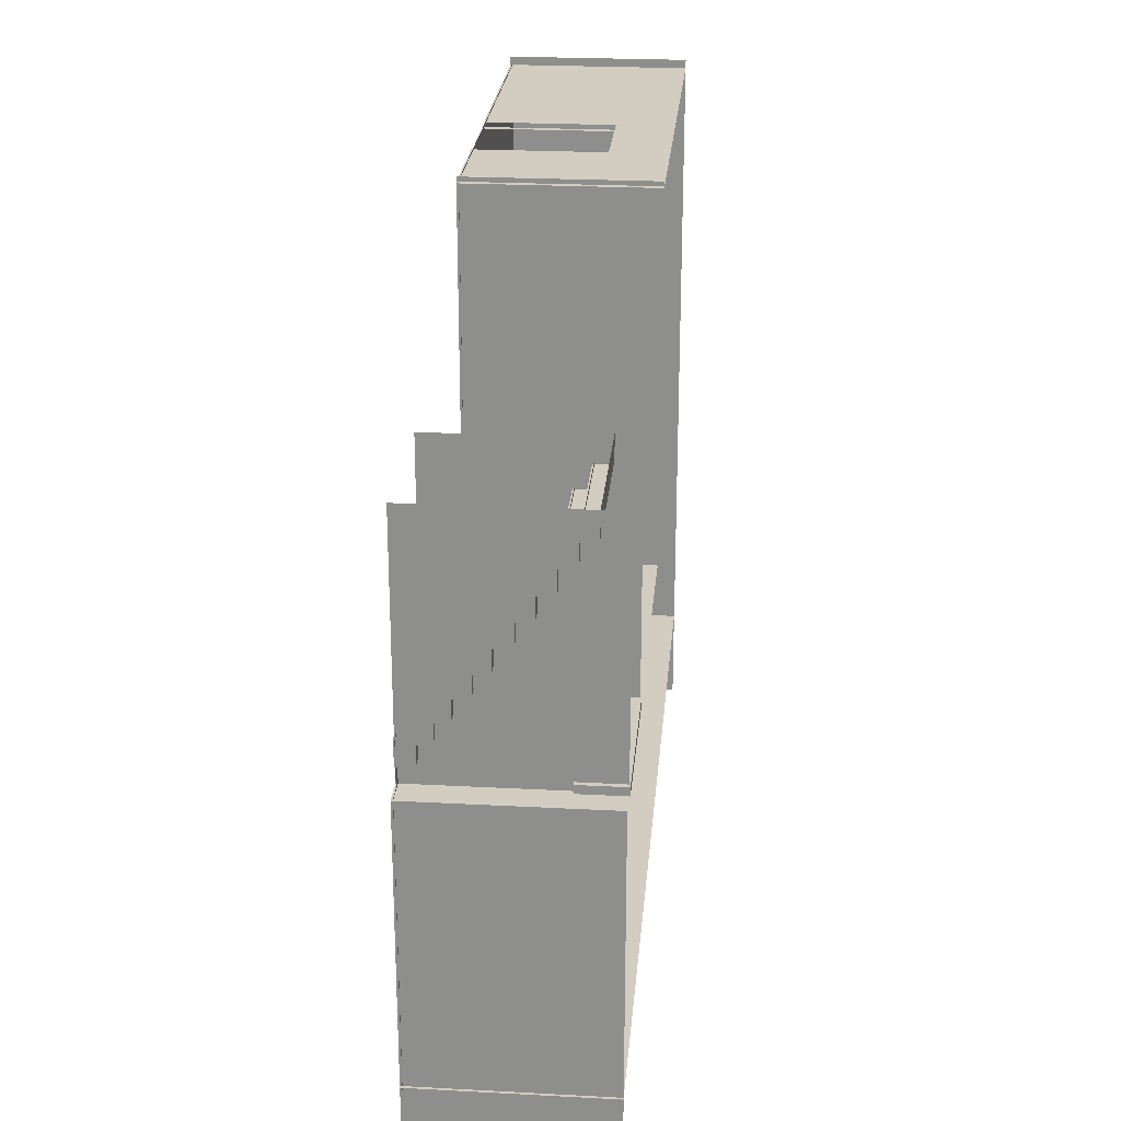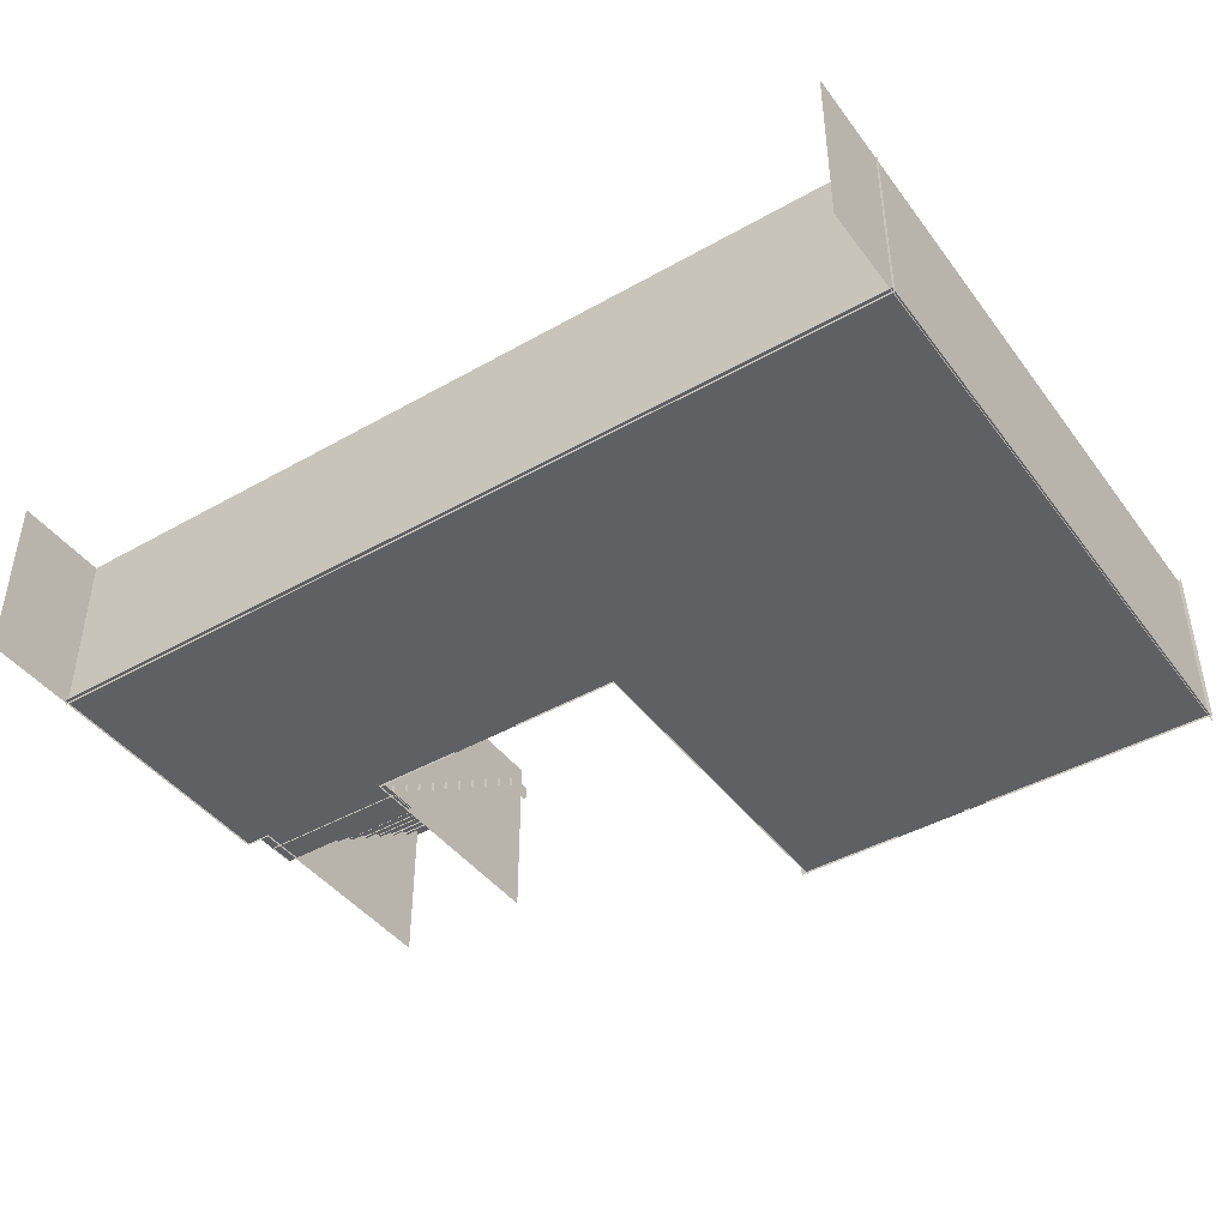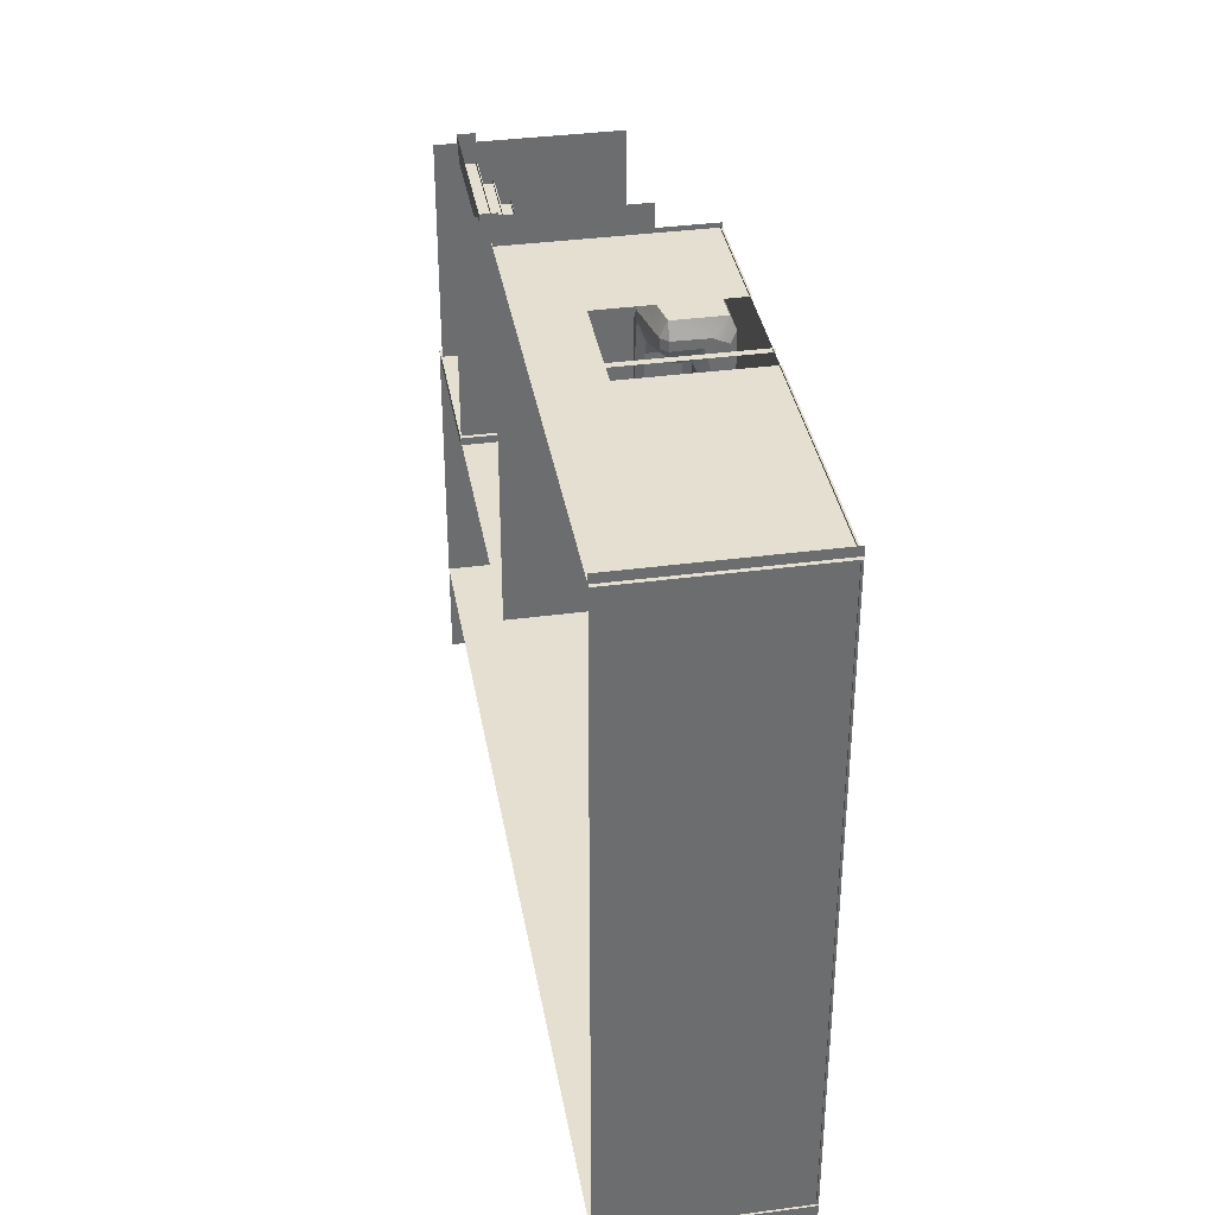
<metadata>
{"format":"obj","ext":"obj","renderer":"f3d","projection":"perspective","resolution":1024,"background":"white","views":[{"elev":24.3,"azim":95.0,"up":"+Z"},{"elev":-43.2,"azim":-146.1,"up":"+Y"},{"elev":36.6,"azim":-99.8,"up":"+Z"}]}
</metadata>
<code>
g default
v 1.377 0.6178 -16.31
v 1.501 0.4892 -16.17
v 1.498 0.6088 -15.89
v 1.375 0.8882 -16.19
v 2.687 0.6145 -16.18
v 2.562 0.6143 -15.89
v 2.563 0.4892 -16.18
v 1.375 1.528 -16.18
v 1.501 1.528 -15.89
v 1.5 1.653 -16.18
v 2.388 1.837 -16.19
v 2.562 1.715 -15.89
v 2.684 1.717 -16.17
v 2.554 1.837 -16.41
v 1.5 1.653 -21.42
v 1.501 1.528 -21.7
v 1.375 1.528 -21.42
v 2.554 1.837 -21.18
v 2.684 1.715 -21.42
v 2.564 1.717 -21.7
v 2.388 1.837 -21.41
v 1.375 0.8882 -21.41
v 1.501 0.6112 -21.7
v 1.499 0.4892 -21.43
v 1.377 0.6178 -21.29
v 2.563 0.4892 -21.42
v 2.562 0.6143 -21.7
v 2.687 0.6145 -21.42
v 1.503 1.452 -16.63
v 1.374 1.531 -16.35
v 1.495 1.653 -16.36
v 1.721 1.523 -16.63
v 2.171 1.714 -16.63
v 2.31 1.837 -16.35
v 2.425 1.837 -16.66
v 2.294 1.716 -16.9
v 2.294 1.716 -20.69
v 2.425 1.837 -20.94
v 2.311 1.837 -21.25
v 2.171 1.714 -20.97
v 1.721 1.523 -20.97
v 1.497 1.653 -21.24
v 1.374 1.533 -21.24
v 1.503 1.452 -20.97
v 1.497 1.165 -20.97
v 1.372 1.002 -21.24
v 1.372 0.9078 -20.9
v 1.493 1.039 -20.69
v 1.493 1.039 -16.9
v 1.372 0.9076 -16.69
v 1.373 1.001 -16.35
v 1.498 1.165 -16.63
v 1.925 1.16 -16.63
v 2.151 1.223 -16.63
v 2.278 1.148 -16.9
v 2.151 1.029 -16.9
v 1.918 1.162 -20.97
v 2.151 1.029 -20.69
v 2.278 1.146 -20.7
v 2.151 1.223 -20.97
g bank1 group4
f 1 4 51 50
f 2 1 25 24
f 3 2 7 6
f 4 3 9 8
f 5 7 26 28
f 6 5 13 12
f 8 10 31 30
f 10 9 12 11
f 11 14 35 34
f 14 13 19 18
f 15 17 43 42
f 16 15 21 20
f 17 16 23 22
f 18 21 39 38
f 20 19 28 27
f 22 25 47 46
f 24 23 27 26
f 29 32 54 53
f 30 29 52 51
f 32 31 34 33
f 33 36 55 54
f 36 35 38 37
f 37 40 60 59
f 40 39 42 41
f 41 44 57 60
f 44 43 46 45
f 45 48 58 57
f 48 47 50 49
f 49 52 53 56
f 56 55 59 58
f 3 6 12 9
f 16 20 27 23
f 24 26 7 2
f 5 28 19 13
f 10 11 34 31
f 14 18 38 35
f 21 15 42 39
f 25 1 50 47
f 4 8 30 51
f 17 22 46 43
f 32 33 54
f 36 37 59 55
f 48 49 56 58
f 52 29 53
f 44 45 57
f 40 41 60
f 1 2 3 4
f 5 6 7
f 8 9 10
f 11 12 13 14
f 15 16 17
f 18 19 20 21
f 22 23 24 25
f 26 27 28
f 29 30 31 32
f 33 34 35 36
f 37 38 39 40
f 41 42 43 44
f 45 46 47 48
f 49 50 51 52
f 53 54 55 56
f 57 58 59 60
g default
v -5.663 0.4789 -15.19
v -1.366 0.4789 -15.19
v 2.931 0.4789 -15.19
v -5.663 0.4789 -18.63
v -1.366 0.4789 -18.63
v 2.931 0.4789 -18.63
v -5.663 0.4789 -22.06
v -1.366 0.4789 -22.06
v 2.931 0.4789 -22.06
v 7.228 0.4789 -22.06
v 11.53 0.4789 -22.06
v -5.663 0.4789 -25.5
v -1.366 0.4789 -25.5
v 2.931 0.4789 -25.5
v 7.228 0.4789 -25.5
v 11.53 0.4789 -25.5
v -5.663 0.4789 -27.22
v -1.366 0.4789 -27.22
v 2.931 0.4789 -27.22
v 7.228 0.4789 -27.22
v 11.53 0.4789 -27.22
v -5.663 0.4789 -23.78
v -1.366 0.4789 -23.78
v 2.931 0.4789 -23.78
v 7.228 0.4789 -23.78
v 11.53 0.4789 -23.78
v 0.7825 0.4789 -15.19
v 0.7825 0.4789 -18.63
v 0.7825 0.4789 -22.06
v 0.7825 0.4789 -23.78
v 0.7825 0.4789 -25.5
v 0.7825 0.4789 -27.22
v -3.515 0.4789 -15.19
v -3.515 0.4789 -18.63
v -3.515 0.4789 -22.06
v -3.515 0.4789 -23.78
v -3.515 0.4789 -25.5
v -3.515 0.4789 -27.22
v -5.663 0.4789 -20.34
v -3.515 0.4789 -20.34
v -1.366 0.4789 -20.34
v 0.7825 0.4789 -20.34
v 2.931 0.4789 -20.34
v -5.663 0.4789 -16.91
v -3.515 0.4789 -16.91
v -1.366 0.4789 -16.91
v 0.7825 0.4789 -16.91
v 2.931 0.4789 -16.91
v 9.377 0.4789 -22.06
v 9.377 0.4789 -23.78
v 9.377 0.4789 -25.5
v 9.377 0.4789 -27.22
v 5.08 0.4789 -22.06
v 5.08 0.4789 -23.78
v 5.08 0.4789 -25.5
v 5.08 0.4789 -27.22
g Vloer
f 104 105 94 64
f 106 107 88 65
f 99 100 95 67
f 101 102 89 68
f 82 96 97 72
f 83 90 91 73
f 84 114 115 74
f 85 110 111 75
f 72 97 98 77
f 73 91 92 78
f 74 115 116 79
f 75 111 112 80
f 67 95 96 82
f 68 89 90 83
f 69 113 114 84
f 70 109 110 85
f 88 107 108 66
f 89 102 103 69
f 90 89 69 84
f 91 90 84 74
f 92 91 74 79
f 94 105 106 65
f 95 100 101 68
f 96 95 68 83
f 97 96 83 73
f 98 97 73 78
f 64 94 100 99
f 101 100 94 65
f 65 88 102 101
f 103 102 88 66
f 61 93 105 104
f 106 105 93 62
f 62 87 107 106
f 108 107 87 63
f 110 109 71 86
f 111 110 86 76
f 112 111 76 81
f 114 113 70 85
f 115 114 85 75
f 116 115 75 80
g default
v 7.517 0.4374 -27.16
v 7.517 1.591 -27.16
v 7.517 2.744 -27.16
v 7.517 3.897 -27.16
v 3.122 0.4374 -27.16
v 3.122 1.591 -27.16
v 3.122 2.744 -27.16
v 3.122 3.897 -27.16
v -1.274 0.4374 -27.16
v -1.274 1.591 -27.16
v -1.274 2.744 -27.16
v -1.274 3.897 -27.16
v -5.67 0.4374 -27.16
v -5.67 1.591 -27.16
v -5.67 2.744 -27.16
v -5.67 3.897 -27.16
v 9.715 0.4374 -27.16
v 9.715 1.591 -27.16
v 9.715 2.744 -27.16
v 9.715 3.897 -27.16
v 5.32 0.4374 -27.16
v 5.32 1.591 -27.16
v 5.32 2.744 -27.16
v 5.32 3.897 -27.16
v 0.9237 0.4374 -27.16
v 0.9237 1.591 -27.16
v 0.9237 2.744 -27.16
v 0.9237 3.897 -27.16
v -3.472 0.4374 -27.16
v -3.472 1.591 -27.16
v -3.472 2.744 -27.16
v -3.472 3.897 -27.16
v 11.55 0.4374 -27.16
v 11.55 1.591 -27.16
v 11.55 2.744 -27.16
v 11.55 3.897 -27.16
g Muur1
f 133 134 118 117
f 134 135 119 118
f 135 136 120 119
f 137 138 122 121
f 138 139 123 122
f 139 140 124 123
f 141 142 126 125
f 142 143 127 126
f 143 144 128 127
f 145 146 130 129
f 146 147 131 130
f 147 148 132 131
f 149 150 134 133
f 150 151 135 134
f 151 152 136 135
f 117 118 138 137
f 118 119 139 138
f 119 120 140 139
f 121 122 142 141
f 122 123 143 142
f 123 124 144 143
f 125 126 146 145
f 126 127 147 146
f 127 128 148 147
g default
v -5.635 0.4374 -28.96
v -5.635 1.591 -28.96
v -5.635 2.744 -28.96
v -5.635 3.897 -28.96
v -5.635 0.4374 -25.48
v -5.635 1.591 -25.48
v -5.635 2.744 -25.48
v -5.635 3.897 -25.48
v -5.635 0.4374 -22.01
v -5.635 1.591 -22.01
v -5.635 2.744 -22.01
v -5.635 3.897 -22.01
v -5.635 0.4374 -18.54
v -5.635 1.591 -18.54
v -5.635 2.744 -18.54
v -5.635 3.897 -18.54
v -5.635 0.4374 -15.06
v -5.635 1.591 -15.06
v -5.635 2.744 -15.06
v -5.635 3.897 -15.06
g Muur
f 153 154 158 157
f 154 155 159 158
f 155 156 160 159
f 157 158 162 161
f 158 159 163 162
f 159 160 164 163
f 161 162 166 165
f 162 163 167 166
f 163 164 168 167
f 165 166 170 169
f 166 167 171 170
f 167 168 172 171
g default
v 8.184 3.081 -21.94
v 11.09 3.081 -21.94
v 8.184 3.915 -21.94
v 11.09 3.915 -21.94
v 8.184 3.915 -22.1
v 11.09 3.915 -22.1
v 8.184 3.081 -22.1
v 11.09 3.081 -22.1
g pCube20
f 173 174 176 175
f 175 176 178 177
f 177 178 180 179
f 179 180 174 173
f 174 180 178 176
f 179 173 175 177
g default
v 2.915 0.4374 -15.14
v 2.915 1.591 -15.14
v 2.915 2.744 -15.14
v 2.915 3.897 -15.14
v 2.915 0.4374 -18.61
v 2.915 1.591 -18.61
v 2.915 2.744 -18.61
v 2.915 3.897 -18.61
v 2.915 0.4374 -22.09
v 2.915 1.591 -22.09
v 2.915 2.744 -22.09
v 2.915 3.897 -22.09
g Muur3
f 181 182 186 185
f 182 183 187 186
f 183 184 188 187
f 185 186 190 189
f 186 187 191 190
f 187 188 192 191
g default
v 11.5 0.4374 -22.1
v 11.5 1.591 -22.1
v 11.5 2.744 -22.1
v 11.5 3.897 -22.1
v 11.5 0.4374 -25.57
v 11.5 1.591 -25.57
v 11.5 2.744 -25.57
v 11.5 3.897 -25.57
v 11.5 0.4374 -29.05
v 11.5 1.591 -29.05
v 11.5 2.744 -29.05
v 11.5 3.897 -29.05
g Muur2
f 193 194 198 197
f 194 195 199 198
f 195 196 200 199
f 197 198 202 201
f 198 199 203 202
f 199 200 204 203
g default
v 8.262 0.4374 -22.09
v 8.262 1.591 -22.09
v 8.262 2.744 -22.09
v 8.262 3.897 -22.09
v 8.262 0.4374 -18.61
v 8.262 1.591 -18.61
v 8.262 2.744 -18.61
v 8.262 3.897 -18.61
v 8.262 0.4374 -17.61
v 8.262 1.591 -17.61
v 8.262 2.744 -17.61
v 8.262 3.897 -17.61
g Muur7
f 205 206 210 209
f 206 207 211 210
f 207 208 212 211
f 209 210 214 213
f 210 211 215 214
f 211 212 216 215
g default
v 11.01 0.4374 -18.63
v 11.01 1.591 -18.63
v 11.01 2.744 -18.63
v 11.01 3.897 -18.63
v 11.01 0.4374 -22.1
v 11.01 1.591 -22.1
v 11.01 2.744 -22.1
v 11.01 3.897 -22.1
v 11.01 0.4374 -17.6
v 11.01 1.591 -17.6
v 11.01 2.744 -17.6
v 11.01 3.897 -17.6
g Muur8
f 225 226 218 217
f 226 227 219 218
f 227 228 220 219
f 217 218 222 221
f 218 219 223 222
f 219 220 224 223
g default
v 11.01 0.4378 -22.09
v 11.01 1.591 -22.09
v 11.01 2.744 -22.09
v 11.01 3.897 -22.09
v 11.53 0.4378 -22.09
v 11.53 1.591 -22.09
v 11.53 2.744 -22.09
v 11.53 3.897 -22.09
g Muur6
f 229 230 234 233
f 230 231 235 234
f 231 232 236 235
g default
v 8.196 1.046 -20.84
v 9.696 1.046 -20.84
v 11.2 1.046 -20.84
v 8.196 0.7124 -21.34
v 9.696 0.7124 -21.34
v 11.2 0.7124 -21.34
v 11.2 0.7124 -20.84
v 8.196 0.7124 -20.84
v 8.196 0.979 -21.34
v 8.196 1.046 -21.27
v 9.696 1.046 -21.27
v 9.696 0.979 -21.34
v 11.2 0.979 -21.34
v 11.2 1.046 -21.27
g pCube11 Nieuwe_Trappen
f 243 242 249 250 239
f 240 244 237 246 245
f 245 246 247 248
f 248 247 250 249
f 237 238 247 246
f 238 239 250 247
f 245 248 241 240
f 248 249 242 241
g default
v 8.196 3.157 -17.94
v 9.696 3.157 -17.94
v 11.2 3.157 -17.94
v 8.196 2.824 -18.44
v 9.696 2.824 -18.44
v 11.2 2.824 -18.44
v 11.2 2.824 -17.94
v 8.196 2.824 -17.94
v 8.196 3.091 -18.44
v 8.196 3.157 -18.37
v 9.696 3.157 -18.37
v 9.696 3.091 -18.44
v 11.2 3.091 -18.44
v 11.2 3.157 -18.37
g Nieuwe_Trappen pCube18
f 257 256 263 264 253
f 254 258 251 260 259
f 259 260 261 262
f 262 261 264 263
f 251 252 261 260
f 252 253 264 261
f 259 262 255 254
f 262 263 256 255
g default
v 8.196 0.7865 -21.22
v 9.696 0.7865 -21.22
v 11.2 0.7865 -21.22
v 8.196 0.4532 -21.72
v 9.696 0.4532 -21.72
v 11.2 0.4532 -21.72
v 11.2 0.4532 -21.22
v 8.196 0.4532 -21.22
v 8.196 0.7199 -21.72
v 8.196 0.7865 -21.65
v 9.696 0.7865 -21.65
v 9.696 0.7199 -21.72
v 11.2 0.7199 -21.72
v 11.2 0.7865 -21.65
g Nieuwe_Trappen pCube10
f 271 270 277 278 267
f 268 272 265 274 273
f 273 274 275 276
f 276 275 278 277
f 265 266 275 274
f 266 267 278 275
f 273 276 269 268
f 276 277 270 269
g default
v 8.196 2.549 -18.8
v 9.696 2.549 -18.8
v 11.2 2.549 -18.8
v 8.196 2.216 -19.3
v 9.696 2.216 -19.3
v 11.2 2.216 -19.3
v 11.2 2.216 -18.8
v 8.196 2.216 -18.8
v 8.196 2.483 -19.3
v 8.196 2.549 -19.23
v 9.696 2.549 -19.23
v 9.696 2.483 -19.3
v 11.2 2.483 -19.3
v 11.2 2.549 -19.23
g Nieuwe_Trappen pCube16
f 285 284 291 292 281
f 282 286 279 288 287
f 287 288 289 290
f 290 289 292 291
f 279 280 289 288
f 280 281 292 289
f 287 290 283 282
f 290 291 284 283
g default
v 8.196 1.317 -20.47
v 9.696 1.317 -20.47
v 11.2 1.317 -20.47
v 8.196 0.9836 -20.97
v 9.696 0.9836 -20.97
v 11.2 0.9836 -20.97
v 11.2 0.9836 -20.47
v 8.196 0.9836 -20.47
v 8.196 1.25 -20.97
v 8.196 1.317 -20.9
v 9.696 1.317 -20.9
v 9.696 1.25 -20.97
v 11.2 1.25 -20.97
v 11.2 1.317 -20.9
g Nieuwe_Trappen pCube12
f 299 298 305 306 295
f 296 300 293 302 301
f 301 302 303 304
f 304 303 306 305
f 293 294 303 302
f 294 295 306 303
f 301 304 297 296
f 304 305 298 297
g default
v 8.196 2.86 -18.37
v 9.696 2.86 -18.37
v 11.2 2.86 -18.37
v 8.196 2.526 -18.87
v 9.696 2.526 -18.87
v 11.2 2.526 -18.87
v 11.2 2.526 -18.37
v 8.196 2.526 -18.37
v 8.196 2.793 -18.87
v 8.196 2.86 -18.81
v 9.696 2.86 -18.81
v 9.696 2.793 -18.87
v 11.2 2.793 -18.87
v 11.2 2.86 -18.81
g Nieuwe_Trappen pCube17
f 313 312 319 320 309
f 310 314 307 316 315
f 315 316 317 318
f 318 317 320 319
f 307 308 317 316
f 308 309 320 317
f 315 318 311 310
f 318 319 312 311
g default
v 8.196 3.456 -17.52
v 9.696 3.456 -17.52
v 11.2 3.456 -17.52
v 8.196 3.123 -18.02
v 9.696 3.123 -18.02
v 11.2 3.123 -18.02
v 11.2 3.123 -17.52
v 8.196 3.123 -17.52
v 8.196 3.389 -18.02
v 8.196 3.456 -17.96
v 9.696 3.456 -17.96
v 9.696 3.389 -18.02
v 11.2 3.389 -18.02
v 11.2 3.456 -17.96
g Nieuwe_Trappen pCube19
f 327 326 333 334 323
f 324 328 321 330 329
f 329 330 331 332
f 332 331 334 333
f 321 322 331 330
f 322 323 334 331
f 329 332 325 324
f 332 333 326 325
g default
v 8.196 2.24 -19.23
v 9.696 2.24 -19.23
v 11.2 2.24 -19.23
v 8.196 1.907 -19.73
v 9.696 1.907 -19.73
v 11.2 1.907 -19.73
v 11.2 1.907 -19.23
v 8.196 1.907 -19.23
v 8.196 2.174 -19.73
v 8.196 2.24 -19.66
v 9.696 2.24 -19.66
v 9.696 2.174 -19.73
v 11.2 2.174 -19.73
v 11.2 2.24 -19.66
g Nieuwe_Trappen pCube15
f 341 340 347 348 337
f 338 342 335 344 343
f 343 344 345 346
f 346 345 348 347
f 335 336 345 344
f 336 337 348 345
f 343 346 339 338
f 346 347 340 339
g default
v 8.196 1.621 -20.06
v 9.696 1.621 -20.06
v 11.2 1.621 -20.06
v 8.196 1.288 -20.56
v 9.696 1.288 -20.56
v 11.2 1.288 -20.56
v 11.2 1.288 -20.06
v 8.196 1.288 -20.06
v 8.196 1.554 -20.56
v 8.196 1.621 -20.49
v 9.696 1.621 -20.49
v 9.696 1.554 -20.56
v 11.2 1.554 -20.56
v 11.2 1.621 -20.49
g Nieuwe_Trappen pCube13
f 355 354 361 362 351
f 352 356 349 358 357
f 357 358 359 360
f 360 359 362 361
f 349 350 359 358
f 350 351 362 359
f 357 360 353 352
f 360 361 354 353
g default
v 8.196 1.915 -19.66
v 9.696 1.915 -19.66
v 11.2 1.915 -19.66
v 8.196 1.582 -20.16
v 9.696 1.582 -20.16
v 11.2 1.582 -20.16
v 11.2 1.582 -19.66
v 8.196 1.582 -19.66
v 8.196 1.848 -20.16
v 8.196 1.915 -20.09
v 9.696 1.915 -20.09
v 9.696 1.848 -20.16
v 11.2 1.848 -20.16
v 11.2 1.915 -20.09
g Nieuwe_Trappen pCube14
f 369 368 375 376 365
f 366 370 363 372 371
f 371 372 373 374
f 374 373 376 375
f 363 364 373 372
f 364 365 376 373
f 371 374 367 366
f 374 375 368 367
g default
v 2.905 0.4378 -22.09
v 2.905 1.591 -22.09
v 2.905 2.812 -22.09
v 2.905 3.897 -22.09
v 5.086 0.4378 -22.09
v 5.086 1.591 -22.09
v 5.086 2.812 -22.09
v 5.086 3.897 -22.09
v 7.267 0.4378 -22.09
v 7.267 1.591 -22.09
v 7.267 2.812 -22.09
v 7.267 3.897 -22.09
v 8.272 0.4378 -22.09
v 8.272 1.591 -22.09
v 8.272 2.812 -22.09
v 8.272 3.897 -22.09
v 6.504 0.4378 -22.09
v 6.504 1.591 -22.09
v 6.504 2.812 -22.09
v 6.504 3.897 -22.09
g Muur5
f 377 378 382 381
f 378 379 383 382
f 379 380 384 383
f 393 394 386 385
f 394 395 387 386
f 395 396 388 387
f 385 386 390 389
f 386 387 391 390
f 387 388 392 391
f 383 384 396 395
g default
v -5.702 0.4374 -15.22
v -5.702 1.591 -15.22
v -5.702 2.83 -15.22
v -5.702 3.897 -15.22
v -3.521 0.4374 -15.22
v -3.521 1.591 -15.22
v -3.521 2.83 -15.22
v -3.521 3.897 -15.22
v -1.34 0.4374 -15.22
v -1.34 1.591 -15.22
v -1.34 2.83 -15.22
v -1.34 3.897 -15.22
v 0.8416 0.4374 -15.22
v 0.8416 1.591 -15.22
v 0.8416 2.83 -15.22
v 0.8416 3.897 -15.22
v 3.023 0.4374 -15.22
v 3.023 1.591 -15.22
v 3.023 2.83 -15.22
v 3.023 3.897 -15.22
v -0.598 0.4374 -15.22
v -0.598 1.591 -15.22
v -0.598 2.83 -15.22
v -0.598 3.897 -15.22
v -0.716 0.4374 -15.22
v -0.716 1.591 -15.22
v -0.716 2.83 -15.22
v -0.716 3.897 -15.22
v -1.06 0.4374 -15.22
v -1.06 1.591 -15.22
v -1.06 2.83 -15.22
v -1.06 3.897 -15.22
g Muur4
f 397 398 402 401
f 398 399 403 402
f 399 400 404 403
f 401 402 406 405
f 402 403 407 406
f 403 404 408 407
f 419 420 412 411
f 409 410 414 413
f 410 411 415 414
f 411 412 416 415
f 421 422 418 417
f 422 423 419 418
f 423 424 420 419
f 427 428 424 423
f 405 406 426 425
f 406 407 427 426
f 407 408 428 427
g default
v 8.176 0.4774 -21.22
v 9.695 0.4774 -21.22
v 11.21 0.4774 -21.22
v 8.176 0.4774 -21.72
v 9.695 0.4774 -21.72
v 11.21 0.4774 -21.72
v 8.176 0.4774 -22.22
v 9.695 0.4774 -22.22
v 11.21 0.4774 -22.22
g pCube2
f 429 430 433 432
f 430 431 434 433
f 432 433 436 435
f 433 434 437 436

</code>
